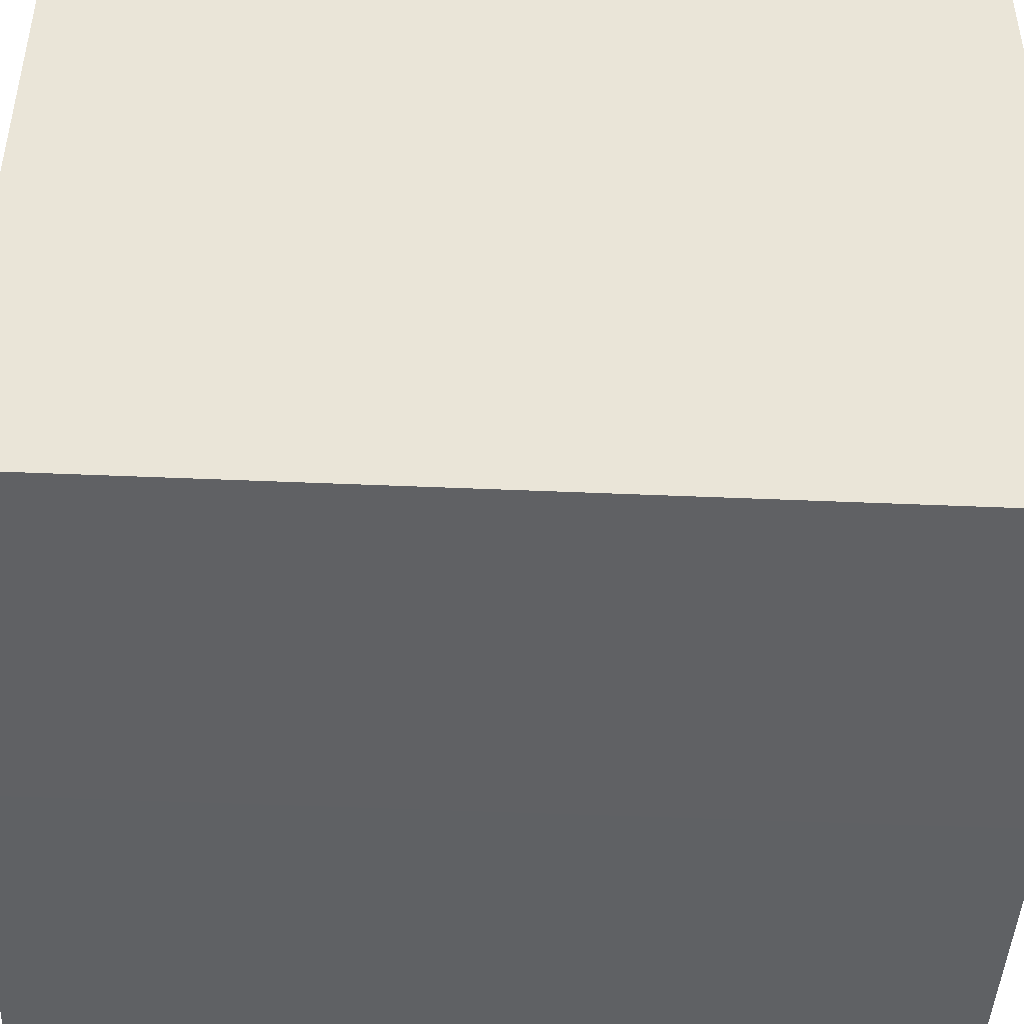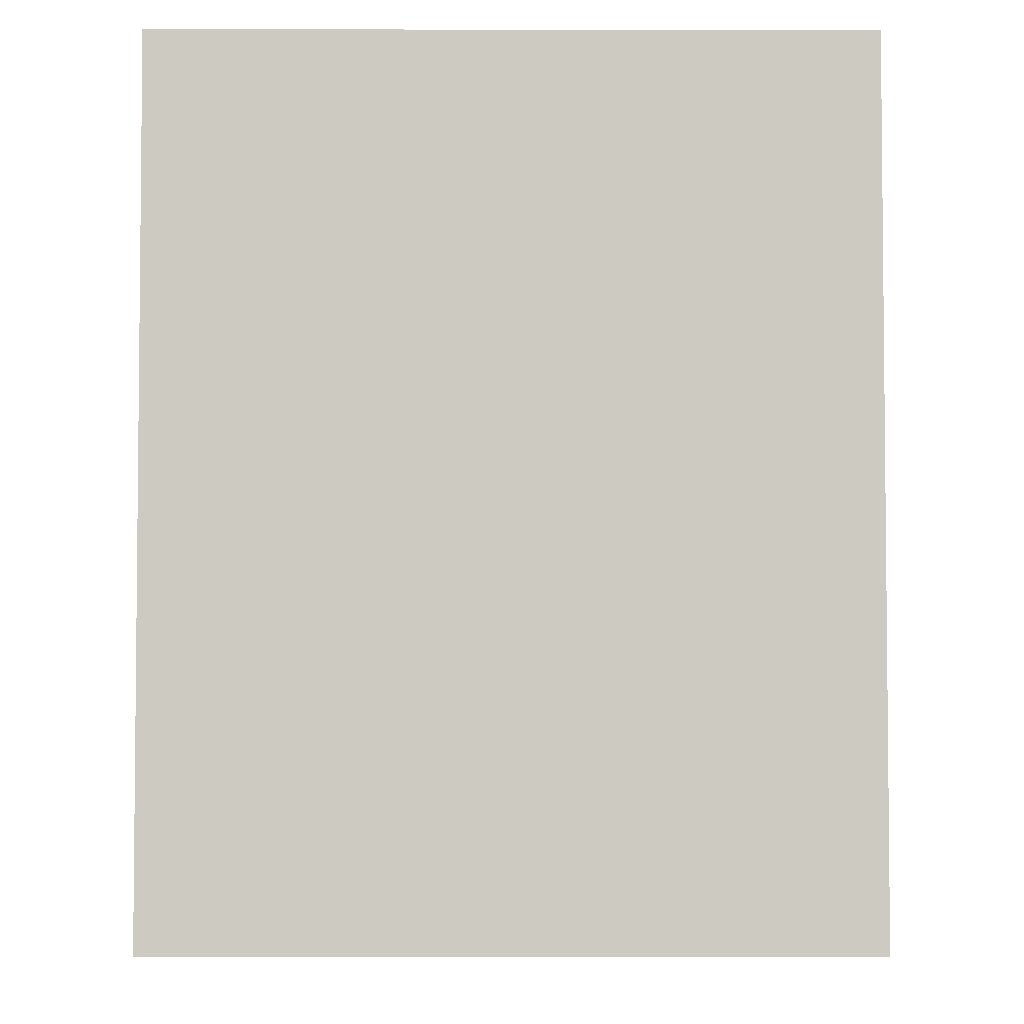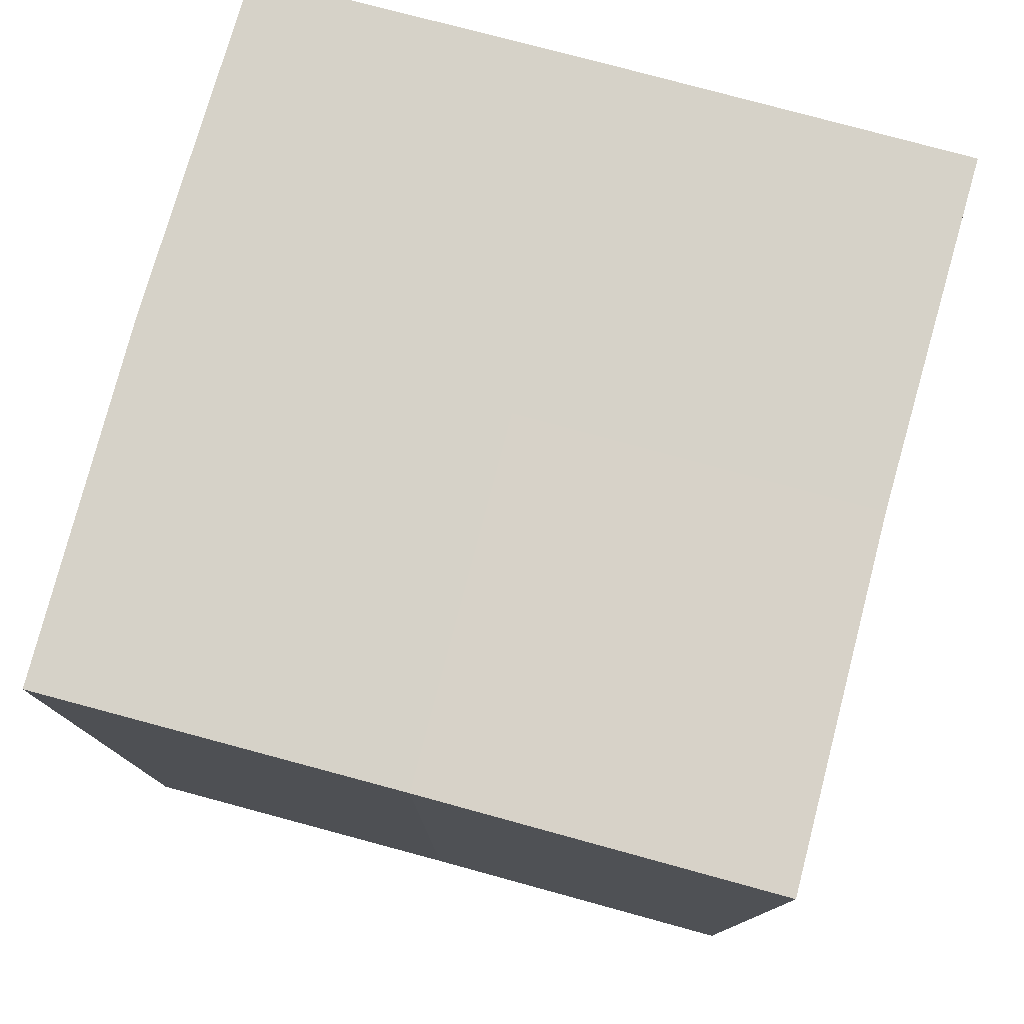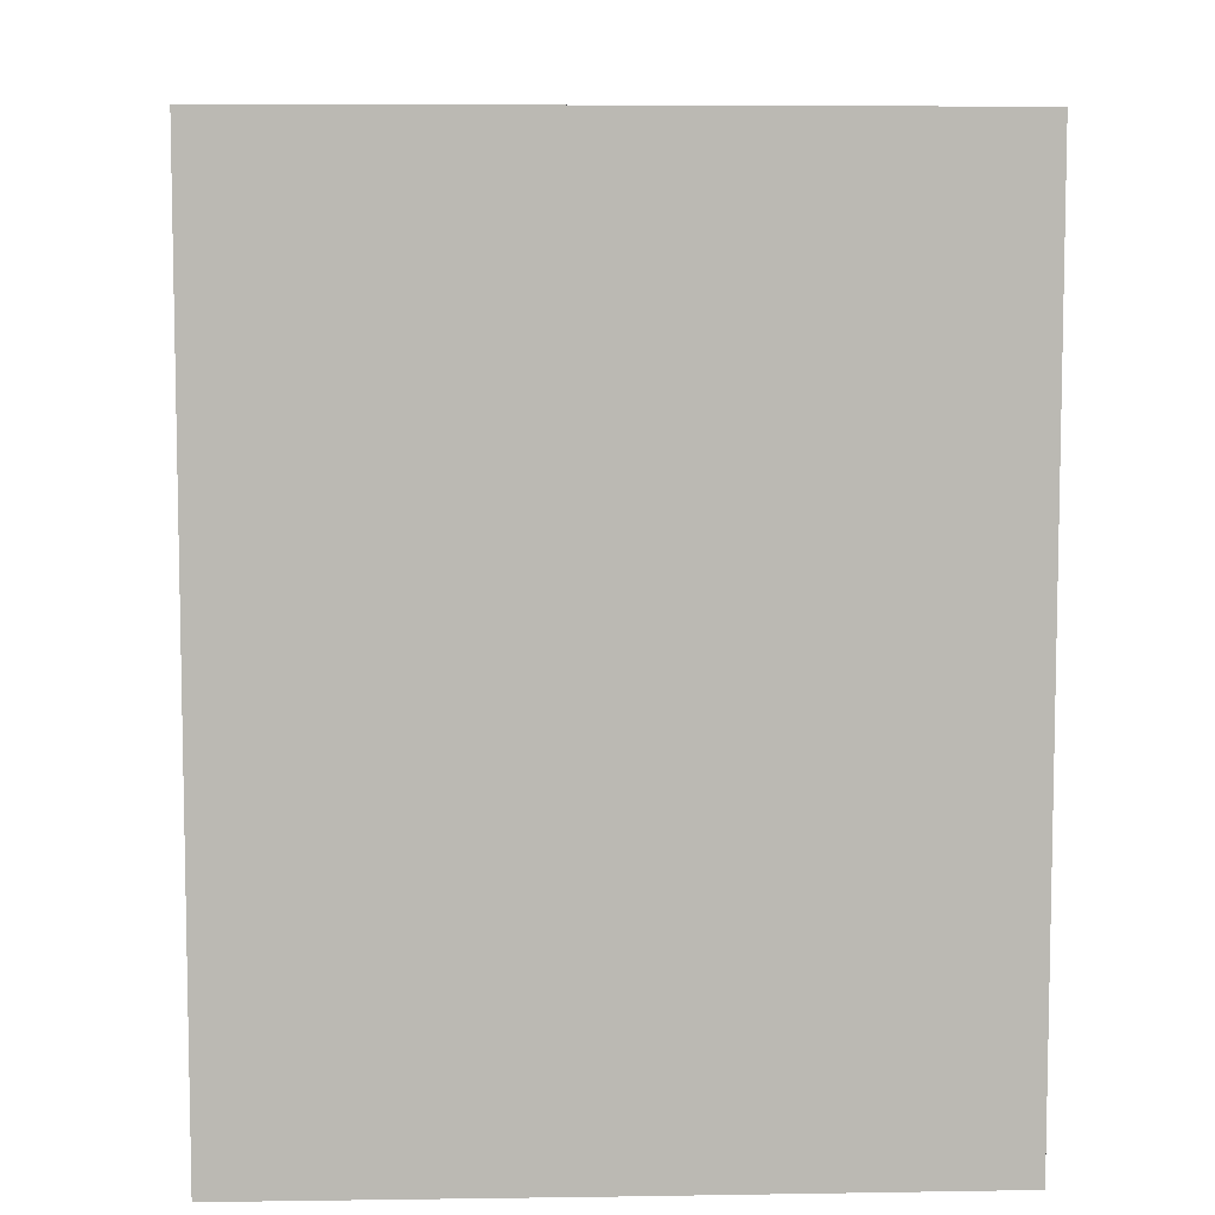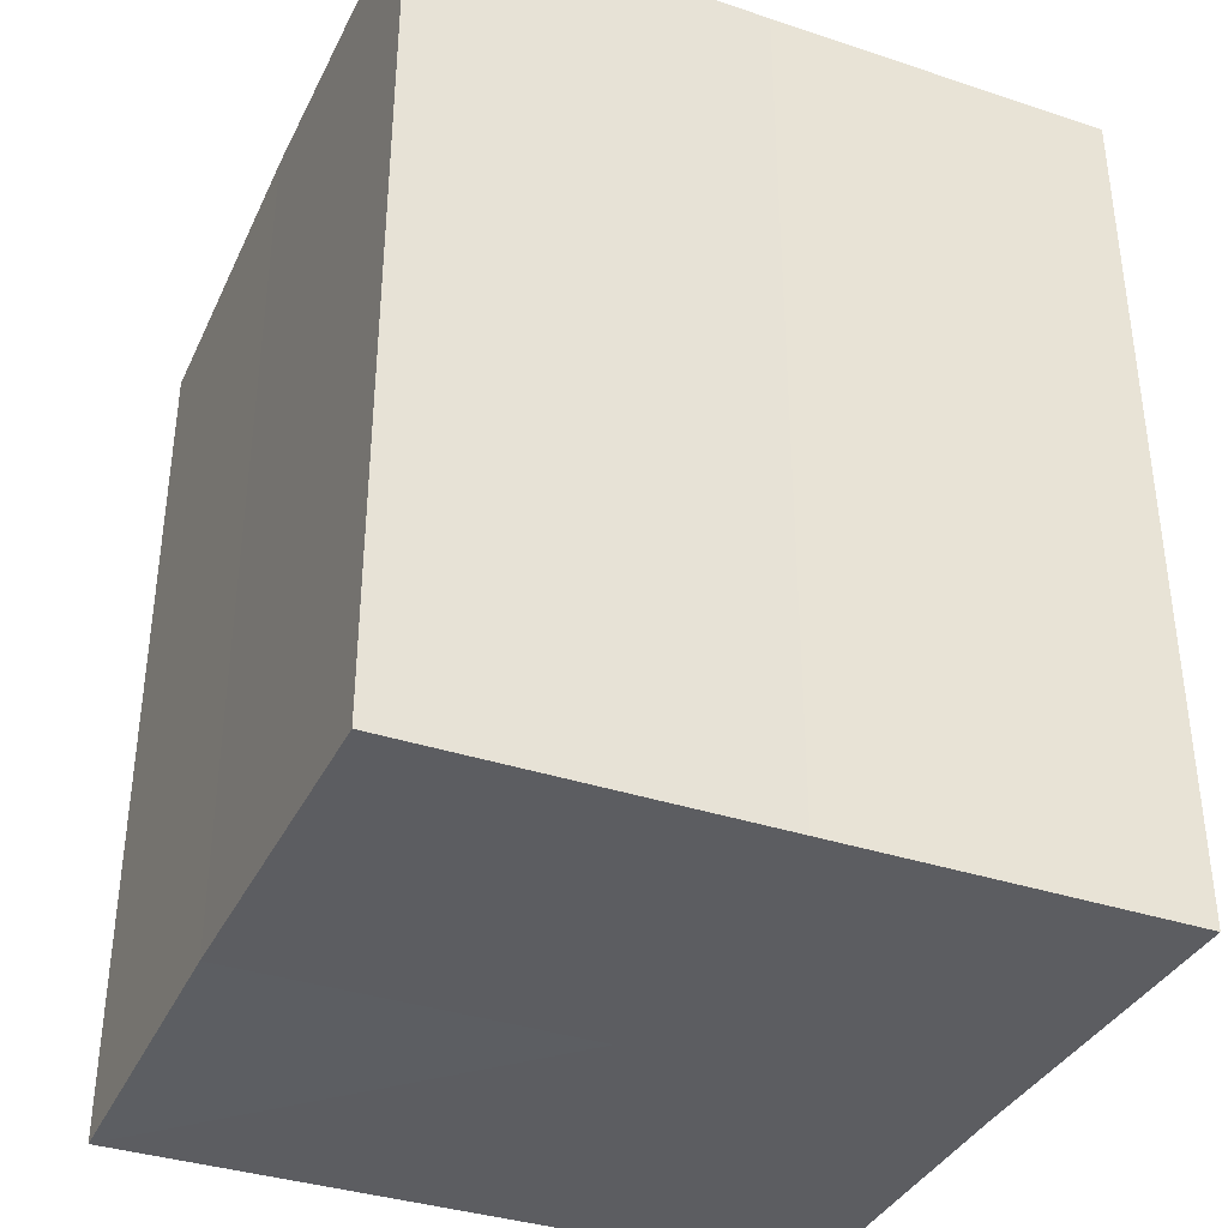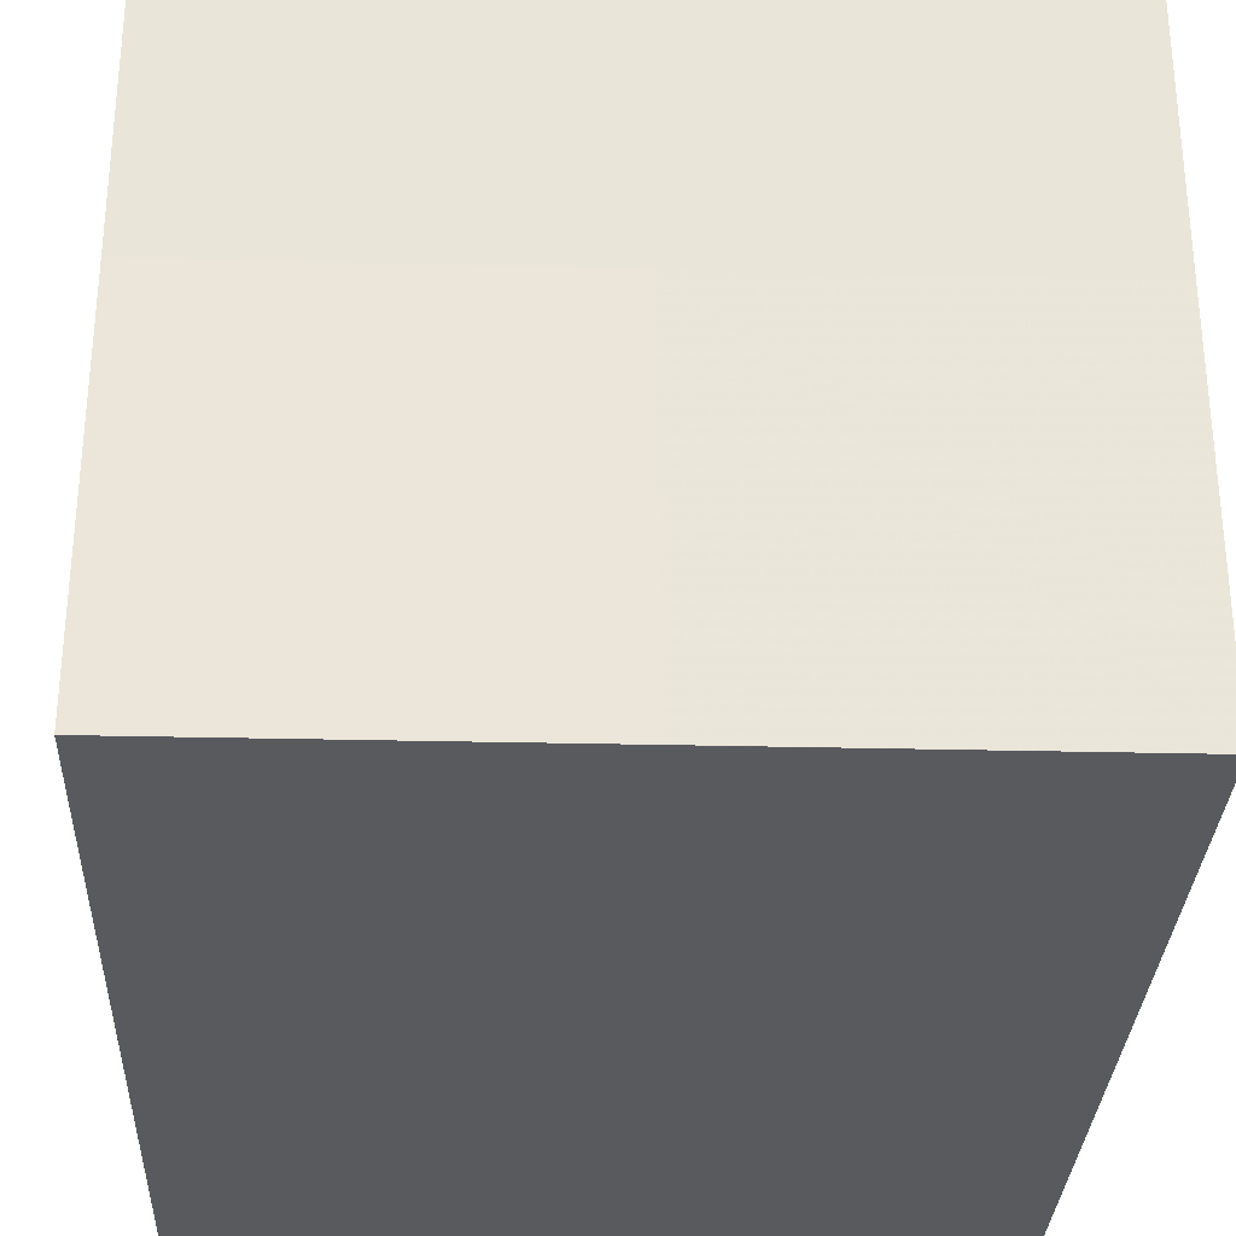
<metadata>
{"format":"obj","ext":"obj","renderer":"f3d","projection":"perspective","resolution":1024,"background":"white","views":[{"elev":-46.2,"azim":87.1,"up":"+Y"},{"elev":-3.8,"azim":-0.4,"up":"+Z"},{"elev":77.7,"azim":-74.8,"up":"+Z"},{"elev":7.4,"azim":-2.4,"up":"+Z"},{"elev":-36.6,"azim":156.8,"up":"+Z"},{"elev":-30.8,"azim":177.6,"up":"+Y"}]}
</metadata>
<code>
o 6248
v 2244 1892 10.35
v 2244 1892 10.35
v 2244 1892 10.37
v 2244 1892 10.35
v 2244 1892 10.37
v 2244 1892 10.35
v 2244 1892 10.37
v 2244 1892 10.35
v 2244 1892 10.37
v 2244 1892 10.35
v 2244 1892 10.35
v 2244 1892 10.35
v 2244 1892 10.35
v 2244 1892 10.35
v 2244 1892 10.35
v 2244 1892 10.35
v 2244 1892 10.35
v 2244 1892 10.37
v 2244 1892 10.37
v 2244 1892 10.37
v 2244 1892 10.37
v 2244 1892 10.37
v 2244 1892 10.35
v 2244 1892 10.37
v 2244 1892 10.35
v 2244 1892 10.35
v 2244 1892 10.35
v 2244 1892 10.35
v 2244 1892 10.37
v 2244 1892 10.35
v 2244 1892 10.35
v 2244 1892 10.35
v 2244 1892 10.37
v 2244 1892 10.35
v 2244 1892 10.35
v 2244 1892 10.37
v 2244 1892 10.35
v 2244 1892 10.37
v 2244 1892 10.35
v 2244 1892 10.37
v 2244 1892 10.37
v 2244 1892 10.37
v 2244 1892 10.37
v 2244 1892 10.37
v 2244 1892 10.37
v 2244 1892 10.37
v 2244 1892 10.37
v 2244 1892 10.37
v 2244 1892 10.37
v 2244 1892 10.37
f 1 2 3
f 4 1 5
f 5 6 7
f 7 8 9
f 10 8 11
f 10 12 8
f 10 11 13
f 10 14 12
f 10 13 15
f 10 16 14
f 10 15 17
f 10 17 16
f 18 14 19
f 20 13 21
f 22 23 18
f 24 25 20
f 26 27 22
f 27 28 29
f 30 31 24
f 31 32 33
f 34 35 36
f 35 37 38
f 36 39 40
f 40 17 41
f 42 43 44
f 42 45 43
f 42 44 46
f 42 47 45
f 42 46 48
f 42 49 47
f 42 48 50
f 42 50 49

</code>
